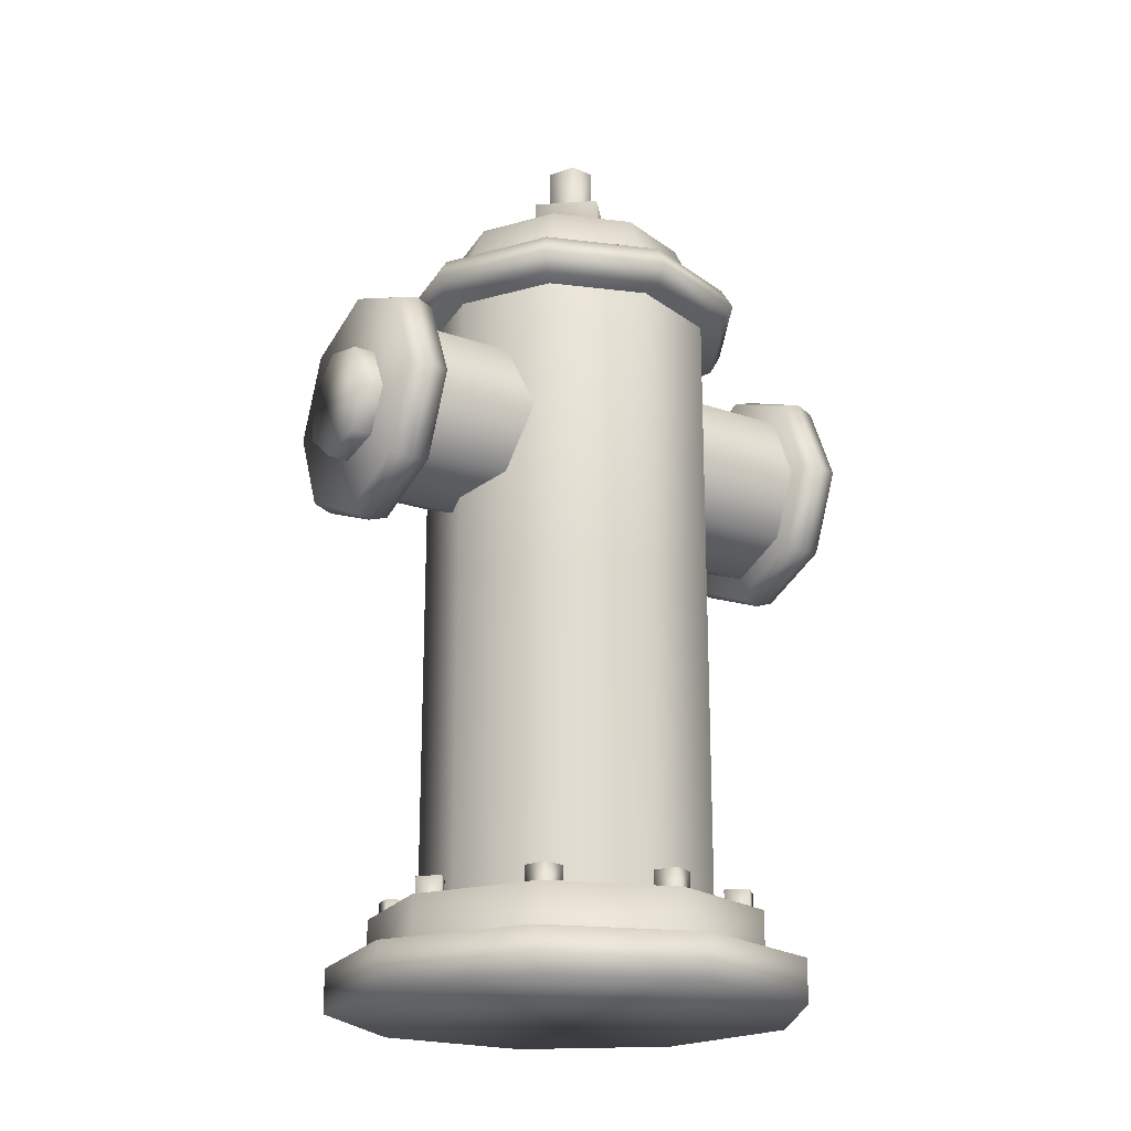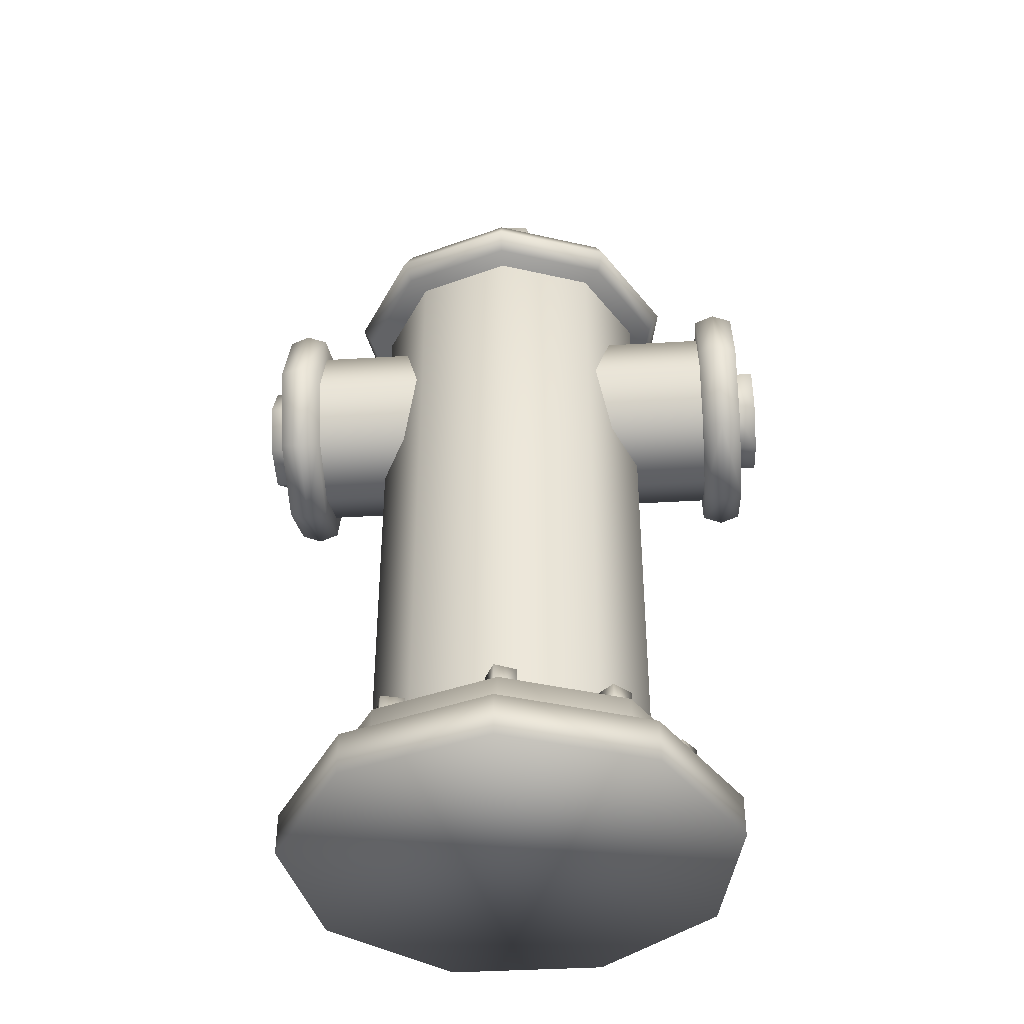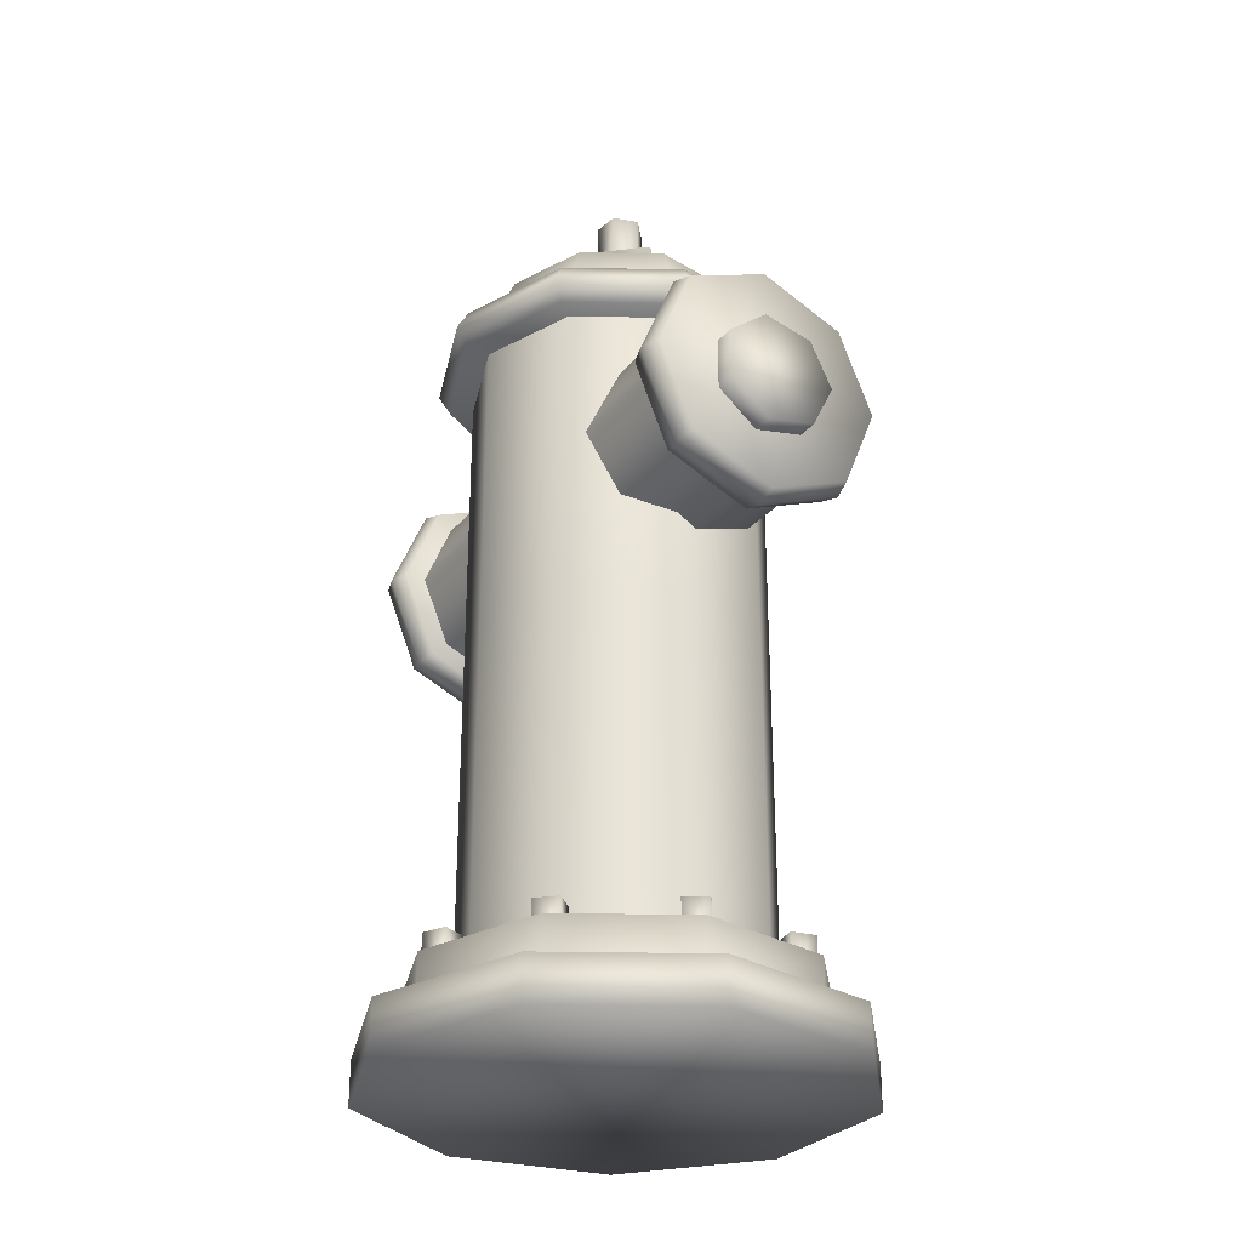
<metadata>
{"format":"obj","ext":"obj","renderer":"f3d","projection":"perspective","resolution":1024,"background":"white","views":[{"elev":-20.3,"azim":32.3,"up":"+Y"},{"elev":-40.2,"azim":69.2,"up":"+Y"},{"elev":-29.1,"azim":123.3,"up":"+Y"}]}
</metadata>
<code>
o SP_TNR_Hydrant_1_SP_TNR_Hydrant_1_0
v 0.1999 0.03844 -0.05355
v 0.1875 0.03844 0.08745
v 0.1875 -0 0.08745
v 0.1999 -0 -0.05355
v 0.1187 0.03844 -0.1695
v 0.1187 -0 -0.1695
v -0.01803 0.03844 -0.2061
v -0.01803 -0 -0.2061
v -0.1463 0.03844 -0.1463
v -0.1463 -0 -0.1463
v -0.2061 0.03844 -0.01803
v -0.2061 -0 -0.01803
v -0.1695 0.03844 0.1187
v -0.1695 -0 0.1187
v -0.05355 0.03844 0.1999
v -0.1695 0.03844 0.1187
v -0.1695 -0 0.1187
v -0.05355 -0 0.1999
v 0.08745 0.03844 0.1875
v 0.08745 -0 0.1875
v -0.2061 0.03844 -0.01803
v -0.1695 0.03844 0.1187
v -0.05355 0.03844 0.1999
v 0.08745 0.03844 0.1875
v 0.1875 0.03844 0.08745
v 0.1999 0.03844 -0.05355
v 0.1187 0.03844 -0.1695
v -0.01803 0.03844 -0.2061
v -0.1463 0.03844 -0.1463
v 0.1661 0.08018 -0.04451
v 0.1559 0.08018 0.07268
v 0.1559 0.02559 0.07268
v 0.1661 0.02559 -0.04451
v 0.09864 0.08018 -0.1409
v 0.09864 0.02559 -0.1409
v -0.01499 0.08018 -0.1713
v -0.01499 0.02559 -0.1713
v -0.1216 0.08018 -0.1216
v -0.1216 0.02559 -0.1216
v -0.1713 0.08018 -0.01499
v -0.1713 0.02559 -0.01499
v -0.1409 0.08018 0.09864
v -0.1409 0.02559 0.09864
v -0.04451 0.08018 0.1661
v -0.1409 0.08018 0.09864
v -0.1409 0.02559 0.09864
v -0.04451 0.02559 0.1661
v 0.07268 0.08018 0.1559
v 0.07268 0.02559 0.1559
v -0.1713 0.08018 -0.01499
v -0.1409 0.08018 0.09864
v -0.04451 0.08018 0.1661
v 0.07268 0.08018 0.1559
v 0.1559 0.08018 0.07268
v 0.1661 0.08018 -0.04451
v 0.09864 0.08018 -0.1409
v -0.01499 0.08018 -0.1713
v -0.1216 0.08018 -0.1216
v 0.125 0.07691 -0.03349
v 0.125 0.3695 -0.03349
v 0.1173 0.3695 0.05469
v 0.1173 0.07691 0.05469
v 0.07422 0.07691 -0.106
v 0.07422 0.3695 -0.106
v -0.01128 0.07691 -0.1289
v -0.01128 0.3695 -0.1289
v 0.07422 0.3695 -0.106
v 0.07422 0.07691 -0.106
v -0.09151 0.07691 -0.09151
v -0.09151 0.3695 -0.09151
v -0.1289 0.07691 -0.01128
v -0.1289 0.3695 -0.01128
v -0.106 0.07691 0.07422
v -0.106 0.3695 0.07422
v -0.03349 0.07691 0.125
v -0.03349 0.3695 0.125
v 0.05469 0.07691 0.1173
v 0.05469 0.3695 0.1173
v 0.1022 0.712 -0.0274
v 0.09594 0.712 0.04473
v 0.1173 0.6622 0.05469
v 0.125 0.6622 -0.03349
v 0.06071 0.712 -0.08671
v 0.07422 0.6622 -0.106
v -0.009226 0.712 -0.1055
v -0.01128 0.6622 -0.1289
v -0.07485 0.712 -0.07485
v -0.09151 0.6622 -0.09151
v -0.1055 0.712 -0.009226
v -0.1289 0.6622 -0.01128
v -0.08671 0.712 0.06071
v -0.106 0.6622 0.07422
v -0.0274 0.712 0.1022
v -0.03349 0.6622 0.125
v 0.04473 0.712 0.09594
v 0.05469 0.6622 0.1173
v 0.03945 0.7403 0.0111
v 0.01513 0.7403 -0.0442
v -0.0369 0.7403 -0.01721
v -0.01367 0.7403 0.03634
v 0.01513 0.7674 -0.0442
v 0.03945 0.7674 0.0111
v 0.03945 0.7403 0.0111
v 0.01513 0.7403 -0.0442
v -0.0369 0.7674 -0.01721
v -0.0369 0.7403 -0.01721
v -0.01367 0.7674 0.03634
v -0.01367 0.7403 0.03634
v 0.1451 0.6283 -0.03887
v 0.1549 0.646 -0.0415
v 0.1453 0.646 0.06777
v 0.1361 0.6283 0.06347
v 0.08614 0.6283 -0.123
v 0.09197 0.646 -0.1314
v 0.1549 0.646 -0.0415
v 0.1451 0.6283 -0.03887
v -0.01309 0.6283 -0.1496
v -0.01398 0.646 -0.1597
v -0.1062 0.6283 -0.1062
v -0.1134 0.646 -0.1134
v -0.1496 0.6283 -0.01309
v -0.1597 0.646 -0.01398
v -0.123 0.6283 0.08614
v -0.1314 0.646 0.09197
v -0.03887 0.6283 0.1451
v -0.0415 0.646 0.1549
v 0.06347 0.6283 0.1361
v 0.06777 0.646 0.1453
v -0.1496 0.6636 -0.01309
v -0.123 0.6636 0.08614
v -0.03887 0.6636 0.1451
v 0.06347 0.6636 0.1361
v 0.1361 0.6636 0.06347
v 0.1451 0.6636 -0.03887
v 0.08614 0.6636 -0.123
v -0.01309 0.6636 -0.1496
v -0.1062 0.6636 -0.1062
v -0.1062 0.6283 -0.1062
v -0.01309 0.6283 -0.1496
v 0.08614 0.6283 -0.123
v 0.1451 0.6283 -0.03887
v 0.1361 0.6283 0.06347
v 0.06347 0.6283 0.1361
v -0.03887 0.6283 0.1451
v -0.123 0.6283 0.08614
v -0.1496 0.6283 -0.01309
v 0.1461 0.5718 -0.1659
v 0.05848 0.5718 0.02206
v 0.0804 0.5134 0.03228
v 0.168 0.5134 -0.1557
v 0.09321 0.596 -0.1906
v 0.005564 0.596 -0.002619
v 0.04029 0.5718 -0.2153
v -0.04735 0.5718 -0.02729
v 0.005564 0.596 -0.002619
v 0.09321 0.596 -0.1906
v 0.01837 0.5134 -0.2255
v -0.06927 0.5134 -0.03752
v 0.04029 0.455 -0.2153
v -0.04735 0.455 -0.02729
v 0.09321 0.4308 -0.1906
v 0.005564 0.4308 -0.002619
v 0.1461 0.455 -0.1659
v 0.05848 0.455 0.02206
v -0.01165 0.5848 0.2032
v -0.0154 0.5889 0.221
v 0.01295 0.5134 0.2343
v 0.01515 0.5134 0.2157
v -0.07634 0.6143 0.173
v -0.08385 0.6202 0.1891
v -0.141 0.5848 0.1429
v -0.1523 0.5889 0.1572
v -0.1678 0.5134 0.1304
v -0.1806 0.5134 0.144
v -0.141 0.442 0.1429
v -0.1523 0.4379 0.1572
v -0.07634 0.4124 0.173
v -0.08385 0.4066 0.1891
v -0.01165 0.442 0.2032
v -0.0154 0.4379 0.221
v -0.08385 0.4066 0.1891
v -0.07634 0.4124 0.173
v -0.141 0.5848 0.1429
v -0.07634 0.6143 0.173
v -0.01165 0.5848 0.2032
v 0.01515 0.5134 0.2157
v -0.01165 0.442 0.2032
v -0.07634 0.4124 0.173
v -0.141 0.442 0.1429
v -0.1678 0.5134 0.1304
v -0.09136 0.4124 0.2052
v -0.02666 0.442 0.2354
v 0.000133 0.5134 0.2479
v -0.02666 0.5848 0.2354
v -0.09136 0.6143 0.2052
v -0.156 0.5848 0.1751
v -0.1828 0.5134 0.1626
v -0.156 0.442 0.1751
v -0.06892 0.5487 0.2363
v -0.05188 0.5097 0.2442
v -0.04258 0.5097 0.2243
v -0.05962 0.5487 0.2163
v -0.1072 0.5584 0.2184
v -0.09791 0.5584 0.1985
v -0.1379 0.5314 0.2041
v -0.1286 0.5314 0.1842
v -0.1379 0.488 0.2041
v -0.1286 0.488 0.1842
v -0.1072 0.461 0.2184
v -0.09791 0.461 0.1985
v -0.06892 0.4706 0.2363
v -0.05962 0.4706 0.2163
v 0.02112 0.5848 -0.2049
v 0.02488 0.5889 -0.2227
v -0.003476 0.5134 -0.236
v -0.005674 0.5134 -0.2174
v 0.08581 0.6143 -0.1747
v 0.09332 0.6202 -0.1908
v 0.1505 0.5848 -0.1445
v 0.1618 0.5889 -0.1589
v 0.1773 0.5134 -0.1321
v 0.1901 0.5134 -0.1457
v 0.1505 0.442 -0.1445
v 0.1618 0.4379 -0.1589
v 0.08581 0.4124 -0.1747
v 0.09332 0.4066 -0.1908
v 0.02112 0.442 -0.2049
v 0.02488 0.4379 -0.2227
v 0.09332 0.4066 -0.1908
v 0.08581 0.4124 -0.1747
v 0.1505 0.5848 -0.1445
v 0.08581 0.6143 -0.1747
v 0.02112 0.5848 -0.2049
v -0.005674 0.5134 -0.2174
v 0.02112 0.442 -0.2049
v 0.08581 0.4124 -0.1747
v 0.1505 0.442 -0.1445
v 0.1773 0.5134 -0.1321
v 0.1008 0.4124 -0.2069
v 0.03614 0.442 -0.2371
v 0.009344 0.5134 -0.2496
v 0.03614 0.5848 -0.2371
v 0.1008 0.6143 -0.2069
v 0.1655 0.5848 -0.1768
v 0.1923 0.5134 -0.1643
v 0.1655 0.442 -0.1768
v 0.08233 0.5487 -0.2354
v 0.06529 0.5097 -0.2434
v 0.05599 0.5097 -0.2234
v 0.07303 0.5487 -0.2155
v 0.1206 0.5584 -0.2176
v 0.1113 0.5584 -0.1976
v 0.1513 0.5314 -0.2033
v 0.142 0.5314 -0.1833
v 0.1513 0.488 -0.2033
v 0.142 0.488 -0.1833
v 0.1206 0.461 -0.2176
v 0.1113 0.461 -0.1976
v 0.08233 0.4706 -0.2354
v 0.07303 0.4706 -0.2155
v -0.1604 0.09679 -0.02268
v -0.1389 0.09679 -0.02268
v -0.1389 0.07661 -0.02268
v -0.1604 0.07661 -0.02268
v -0.1604 0.09679 -0.001131
v -0.1604 0.07661 -0.001131
v -0.1389 0.09679 -0.001131
v -0.1389 0.07661 -0.001131
v -0.1275 0.09679 0.06736
v -0.1098 0.09679 0.07972
v -0.1098 0.07661 0.07972
v -0.1275 0.07661 0.06736
v -0.1398 0.09679 0.08501
v -0.1398 0.07661 0.08501
v -0.1222 0.09679 0.09737
v -0.1222 0.07661 0.09737
v 0.05473 0.09679 0.1242
v 0.07595 0.09679 0.1279
v 0.07595 0.07661 0.1279
v 0.05473 0.07661 0.1242
v 0.05099 0.09679 0.1454
v 0.05099 0.07661 0.1454
v 0.07221 0.09679 0.1491
v 0.07221 0.07661 0.1491
v 0.1285 0.09679 0.05246
v 0.15 0.09679 0.05246
v 0.15 0.07661 0.05246
v 0.1285 0.07661 0.05246
v 0.1285 0.09679 0.07401
v 0.1285 0.07661 0.07401
v 0.15 0.09679 0.07401
v 0.15 0.07661 0.07401
v 0.1524 0.09679 -0.05186
v 0.1597 0.09679 -0.03161
v 0.1597 0.07661 -0.03161
v 0.1524 0.07661 -0.05186
v 0.1321 0.09679 -0.04449
v 0.1321 0.07661 -0.04449
v 0.1395 0.09679 -0.02424
v 0.1395 0.07661 -0.02424
v 0.09256 0.09679 -0.1406
v 0.1033 0.09679 -0.1219
v 0.1033 0.07661 -0.1219
v 0.09256 0.07661 -0.1406
v 0.0739 0.09679 -0.1298
v 0.0739 0.07661 -0.1298
v 0.08468 0.09679 -0.1111
v 0.08468 0.07661 -0.1111
v -0.01475 0.09679 -0.1667
v 0.002903 0.09679 -0.1544
v 0.002903 0.07661 -0.1544
v -0.01475 0.07661 -0.1667
v -0.02711 0.09679 -0.1491
v -0.02711 0.07661 -0.1491
v -0.009456 0.09679 -0.1367
v -0.009456 0.07661 -0.1367
v -0.1004 0.09679 -0.1188
v -0.09661 0.09679 -0.09759
v -0.09661 0.07661 -0.09759
v -0.1004 0.07661 -0.1188
v -0.1216 0.09679 -0.1151
v -0.1216 0.07661 -0.1151
v -0.1178 0.09679 -0.09385
v -0.1178 0.07661 -0.09385
v -0.03845 0.09679 0.1299
v -0.02768 0.09679 0.1486
v -0.02768 0.07661 0.1486
v -0.03845 0.07661 0.1299
v -0.05711 0.09679 0.1407
v -0.05711 0.07661 0.1407
v -0.04634 0.09679 0.1593
v -0.04634 0.07661 0.1593
v 0.02154 0.8112 -0.008862
v 0.0145 0.8112 0.01269
v 0.0145 0.7647 0.01269
v 0.02154 0.7647 -0.008862
v 0.004665 0.8112 -0.02401
v 0.004665 0.7647 -0.02401
v -0.0209 0.8112 -0.01209
v -0.0209 0.7647 -0.01209
v -0.01214 0.8112 0.01267
v -0.01214 0.7647 0.01267
v -0.01214 0.8112 0.01267
v -0.01214 0.7647 0.01267
v 0.0145 0.8112 0.01269
v 0.02154 0.8112 -0.008862
v 0.001534 0.8161 -0.003921
v 0.004665 0.8112 -0.02401
v -0.0209 0.8112 -0.01209
v -0.01214 0.8112 0.01267
v -0.1463 -0 -0.1463
v -0.01803 -0 -0.2061
v 0.1187 -0 -0.1695
v 0.1999 -0 -0.05355
v 0.1875 -0 0.08745
v 0.08745 -0 0.1875
v -0.05355 -0 0.1999
v -0.1695 -0 0.1187
v -0.2061 -0 -0.01803
v 0.125 0.6622 -0.03349
v 0.1173 0.6622 0.05469
v 0.07422 0.6622 -0.106
v -0.01128 0.6622 -0.1289
v 0.07422 0.6622 -0.106
v -0.09151 0.6622 -0.09151
v -0.1289 0.6622 -0.01128
v -0.106 0.6622 0.07422
v -0.03349 0.6622 0.125
v 0.05469 0.6622 0.1173
v -0.02916 0.5718 0.21
v -0.007246 0.5134 0.2202
v -0.08208 0.596 0.1853
v -0.135 0.5718 0.1607
v -0.08208 0.596 0.1853
v -0.1569 0.5134 0.1504
v -0.135 0.455 0.1607
v -0.08208 0.4308 0.1853
v -0.02916 0.455 0.21
v -0.02666 0.5848 0.2354
v 0.000133 0.5134 0.2479
v -0.09136 0.6143 0.2052
v -0.156 0.5848 0.1751
v -0.1828 0.5134 0.1626
v -0.156 0.442 0.1751
v -0.09136 0.4124 0.2052
v -0.02666 0.442 0.2354
v -0.09136 0.4124 0.2052
v 0.03614 0.5848 -0.2371
v 0.009344 0.5134 -0.2496
v 0.1008 0.6143 -0.2069
v 0.1655 0.5848 -0.1768
v 0.1923 0.5134 -0.1643
v 0.1655 0.442 -0.1768
v 0.1008 0.4124 -0.2069
v 0.03614 0.442 -0.2371
v 0.1008 0.4124 -0.2069
v 0.1451 0.6636 -0.03887
v 0.1361 0.6636 0.06347
v 0.08614 0.6636 -0.123
v 0.1451 0.6636 -0.03887
v -0.01309 0.6636 -0.1496
v -0.1062 0.6636 -0.1062
v -0.1496 0.6636 -0.01309
v -0.123 0.6636 0.08614
v -0.03887 0.6636 0.1451
v 0.06347 0.6636 0.1361
f 1 2 3
f 3 4 1
f 5 1 4
f 4 6 5
f 7 5 6
f 6 8 7
f 9 7 8
f 8 10 9
f 11 9 10
f 10 12 11
f 13 11 12
f 12 14 13
f 15 16 17
f 17 18 15
f 19 15 18
f 18 20 19
f 2 19 20
f 20 3 2
f 21 22 23
f 24 25 26
f 23 24 26
f 26 27 28
f 23 26 28
f 21 23 28
f 21 28 29
f 30 31 32
f 32 33 30
f 34 30 33
f 33 35 34
f 36 34 35
f 35 37 36
f 38 36 37
f 37 39 38
f 40 38 39
f 39 41 40
f 42 40 41
f 41 43 42
f 44 45 46
f 46 47 44
f 48 44 47
f 47 49 48
f 31 48 49
f 49 32 31
f 50 51 52
f 53 54 55
f 52 53 55
f 55 56 57
f 52 55 57
f 50 52 57
f 50 57 58
f 59 60 61
f 61 62 59
f 63 64 60
f 60 59 63
f 65 66 67
f 67 68 65
f 69 70 66
f 66 65 69
f 71 72 70
f 70 69 71
f 73 74 72
f 72 71 73
f 75 76 74
f 74 73 75
f 77 78 76
f 76 75 77
f 62 61 78
f 78 77 62
f 79 80 81
f 81 82 79
f 83 79 82
f 82 84 83
f 85 83 84
f 84 86 85
f 87 85 86
f 86 88 87
f 89 87 88
f 88 90 89
f 91 89 90
f 90 92 91
f 93 91 92
f 92 94 93
f 95 93 94
f 94 96 95
f 80 95 96
f 96 81 80
f 80 79 97
f 98 97 79
f 79 83 98
f 83 85 98
f 99 98 85
f 85 87 99
f 87 89 99
f 100 99 89
f 89 91 100
f 91 93 100
f 97 100 93
f 93 95 97
f 95 80 97
f 101 102 103
f 103 104 101
f 105 101 104
f 104 106 105
f 107 105 106
f 106 108 107
f 102 107 108
f 108 103 102
f 107 102 101
f 101 105 107
f 109 110 111
f 111 112 109
f 113 114 115
f 115 116 113
f 117 118 114
f 114 113 117
f 119 120 118
f 118 117 119
f 121 122 120
f 120 119 121
f 123 124 122
f 122 121 123
f 125 126 124
f 124 123 125
f 127 128 126
f 126 125 127
f 112 111 128
f 128 127 112
f 129 130 131
f 132 133 134
f 131 132 134
f 134 135 136
f 131 134 136
f 129 131 136
f 129 136 137
f 138 139 140
f 141 142 143
f 140 141 143
f 143 144 145
f 140 143 145
f 138 140 145
f 138 145 146
f 147 148 149
f 149 150 147
f 151 152 148
f 148 147 151
f 153 154 155
f 155 156 153
f 157 158 154
f 154 153 157
f 159 160 158
f 158 157 159
f 161 162 160
f 160 159 161
f 163 164 162
f 162 161 163
f 150 149 164
f 164 163 150
f 165 166 167
f 167 168 165
f 169 170 166
f 166 165 169
f 171 172 170
f 170 169 171
f 173 174 172
f 172 171 173
f 175 176 174
f 174 173 175
f 177 178 176
f 176 175 177
f 179 180 181
f 181 182 179
f 168 167 180
f 180 179 168
f 183 184 185
f 185 186 187
f 187 188 189
f 185 187 189
f 183 185 189
f 183 189 190
f 191 192 193
f 193 194 195
f 195 196 197
f 193 195 197
f 191 193 197
f 191 197 198
f 199 200 201
f 201 202 199
f 203 199 202
f 202 204 203
f 205 203 204
f 204 206 205
f 207 205 206
f 206 208 207
f 209 207 208
f 208 210 209
f 211 209 210
f 210 212 211
f 200 211 212
f 212 201 200
f 207 209 211
f 207 211 200
f 200 199 203
f 207 200 203
f 207 203 205
f 213 214 215
f 215 216 213
f 217 218 214
f 214 213 217
f 219 220 218
f 218 217 219
f 221 222 220
f 220 219 221
f 223 224 222
f 222 221 223
f 225 226 224
f 224 223 225
f 227 228 229
f 229 230 227
f 216 215 228
f 228 227 216
f 231 232 233
f 233 234 235
f 235 236 237
f 233 235 237
f 231 233 237
f 231 237 238
f 239 240 241
f 241 242 243
f 243 244 245
f 241 243 245
f 239 241 245
f 239 245 246
f 247 248 249
f 249 250 247
f 251 247 250
f 250 252 251
f 253 251 252
f 252 254 253
f 255 253 254
f 254 256 255
f 257 255 256
f 256 258 257
f 259 257 258
f 258 260 259
f 248 259 260
f 260 249 248
f 255 257 259
f 255 259 248
f 248 247 251
f 255 248 251
f 255 251 253
f 261 262 263
f 263 264 261
f 265 261 264
f 264 266 265
f 267 265 266
f 266 268 267
f 262 267 268
f 268 263 262
f 262 261 265
f 265 267 262
f 269 270 271
f 271 272 269
f 273 269 272
f 272 274 273
f 275 273 274
f 274 276 275
f 270 275 276
f 276 271 270
f 270 269 273
f 273 275 270
f 277 278 279
f 279 280 277
f 281 277 280
f 280 282 281
f 283 281 282
f 282 284 283
f 278 283 284
f 284 279 278
f 278 277 281
f 281 283 278
f 285 286 287
f 287 288 285
f 289 285 288
f 288 290 289
f 291 289 290
f 290 292 291
f 286 291 292
f 292 287 286
f 286 285 289
f 289 291 286
f 293 294 295
f 295 296 293
f 297 293 296
f 296 298 297
f 299 297 298
f 298 300 299
f 294 299 300
f 300 295 294
f 294 293 297
f 297 299 294
f 301 302 303
f 303 304 301
f 305 301 304
f 304 306 305
f 307 305 306
f 306 308 307
f 302 307 308
f 308 303 302
f 302 301 305
f 305 307 302
f 309 310 311
f 311 312 309
f 313 309 312
f 312 314 313
f 315 313 314
f 314 316 315
f 310 315 316
f 316 311 310
f 310 309 313
f 313 315 310
f 317 318 319
f 319 320 317
f 321 317 320
f 320 322 321
f 323 321 322
f 322 324 323
f 318 323 324
f 324 319 318
f 318 317 321
f 321 323 318
f 325 326 327
f 327 328 325
f 329 325 328
f 328 330 329
f 331 329 330
f 330 332 331
f 326 331 332
f 332 327 326
f 326 325 329
f 329 331 326
f 333 334 335
f 335 336 333
f 337 333 336
f 336 338 337
f 339 337 338
f 338 340 339
f 341 339 340
f 340 342 341
f 334 343 344
f 344 335 334
f 345 346 347
f 346 348 347
f 348 349 347
f 349 350 347
f 350 345 347
f 351 352 353
f 354 355 356
f 353 354 356
f 356 357 358
f 353 356 358
f 351 353 358
f 351 358 359
f 360 361 61
f 61 60 360
f 362 360 60
f 60 64 362
f 363 364 67
f 67 66 363
f 365 363 66
f 66 70 365
f 366 365 70
f 70 72 366
f 367 366 72
f 72 74 367
f 368 367 74
f 74 76 368
f 369 368 76
f 76 78 369
f 361 369 78
f 78 61 361
f 370 371 149
f 149 148 370
f 372 370 148
f 148 152 372
f 373 374 155
f 155 154 373
f 375 373 154
f 154 158 375
f 376 375 158
f 158 160 376
f 377 376 160
f 160 162 377
f 378 377 162
f 162 164 378
f 371 378 164
f 164 149 371
f 379 380 167
f 167 166 379
f 381 379 166
f 166 170 381
f 382 381 170
f 170 172 382
f 383 382 172
f 172 174 383
f 384 383 174
f 174 176 384
f 385 384 176
f 176 178 385
f 386 387 181
f 181 180 386
f 380 386 180
f 180 167 380
f 388 389 215
f 215 214 388
f 390 388 214
f 214 218 390
f 391 390 218
f 218 220 391
f 392 391 220
f 220 222 392
f 393 392 222
f 222 224 393
f 394 393 224
f 224 226 394
f 395 396 229
f 229 228 395
f 389 395 228
f 228 215 389
f 397 398 111
f 111 110 397
f 399 400 115
f 115 114 399
f 401 399 114
f 114 118 401
f 402 401 118
f 118 120 402
f 403 402 120
f 120 122 403
f 404 403 122
f 122 124 404
f 405 404 124
f 124 126 405
f 406 405 126
f 126 128 406
f 398 406 128
f 128 111 398

</code>
